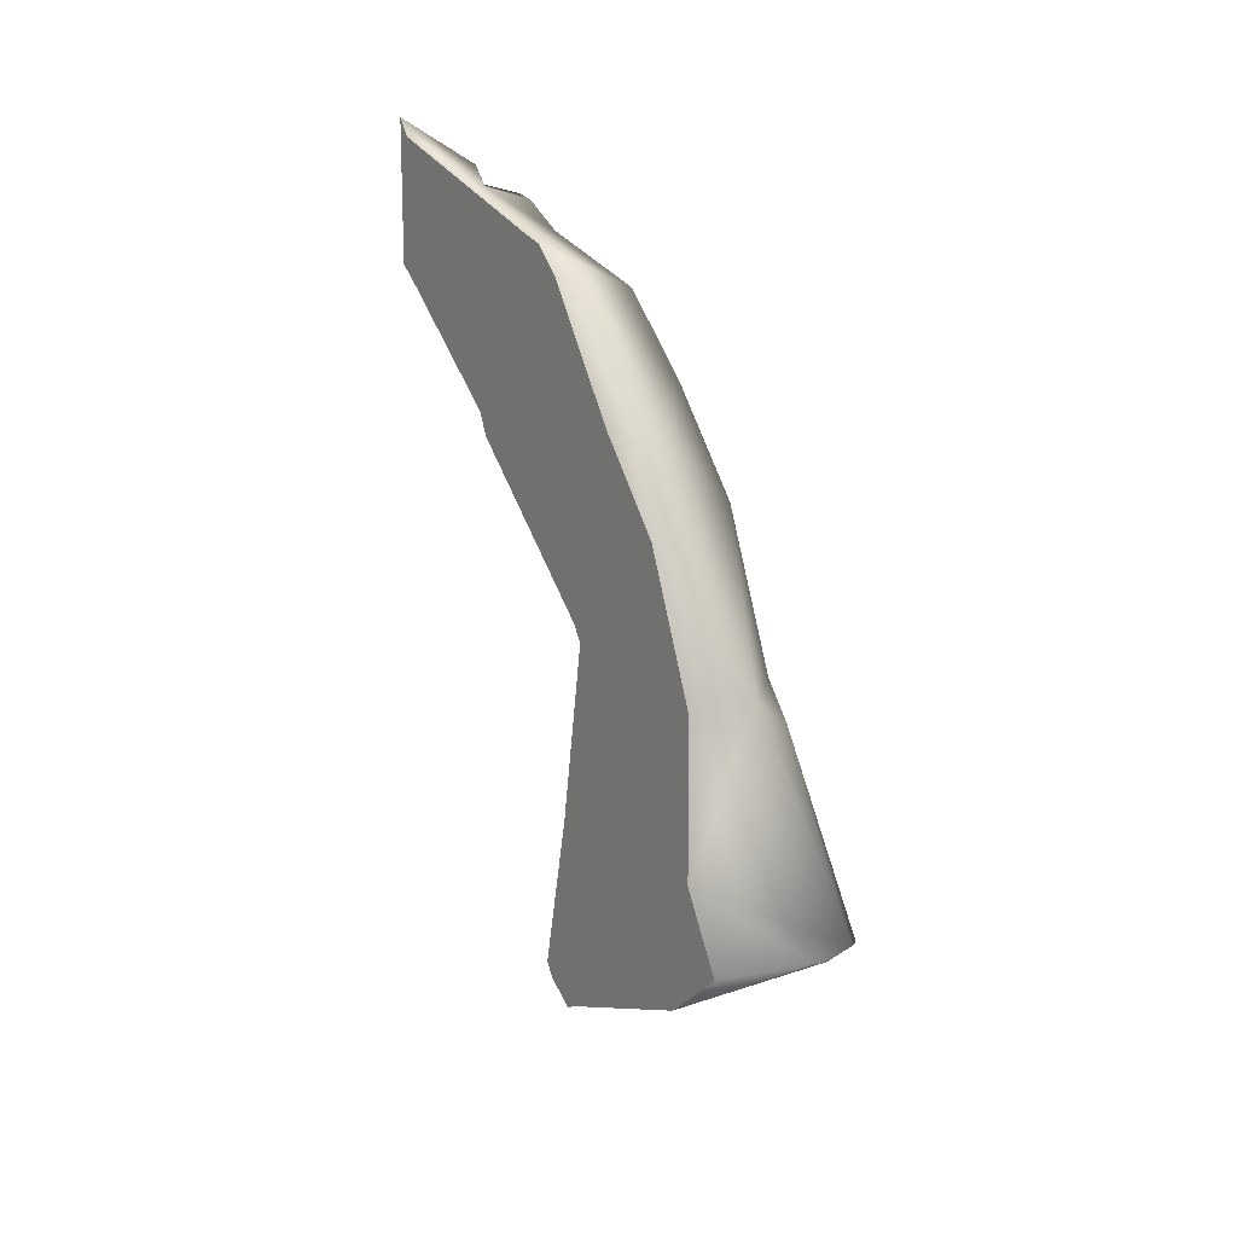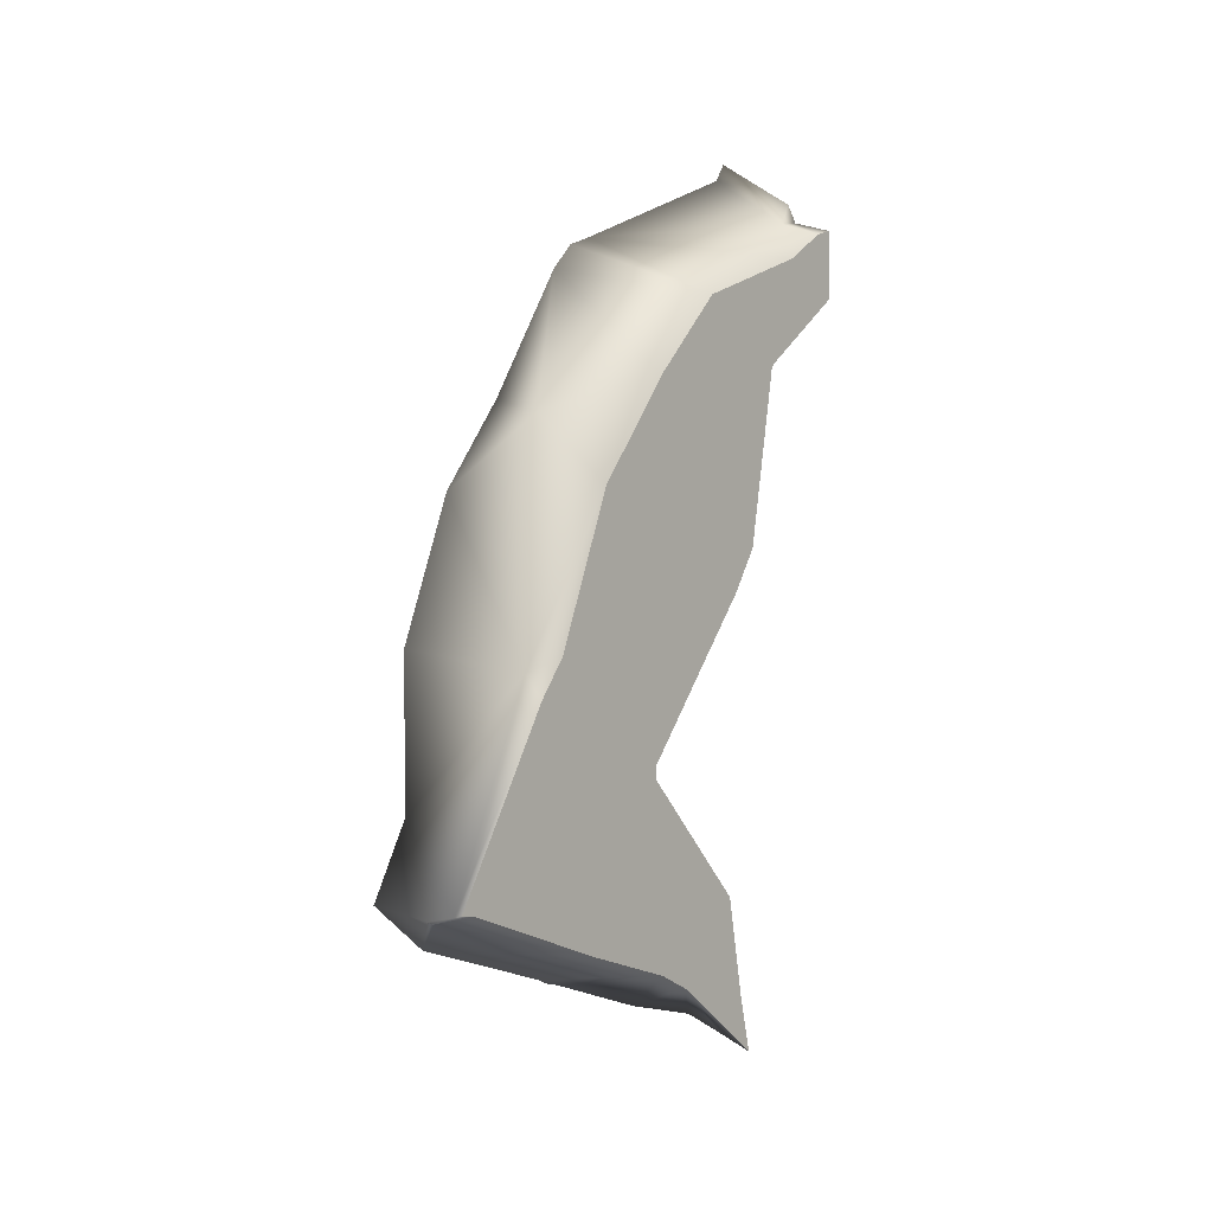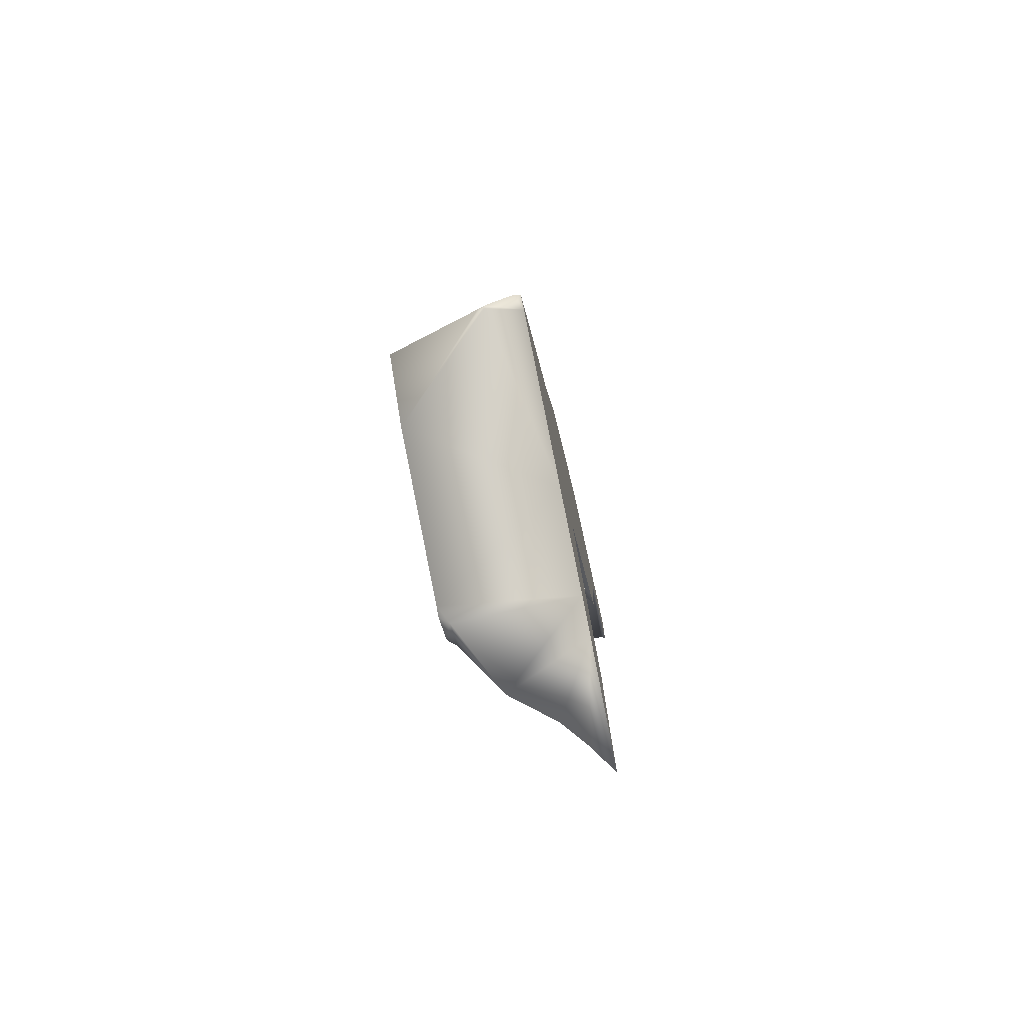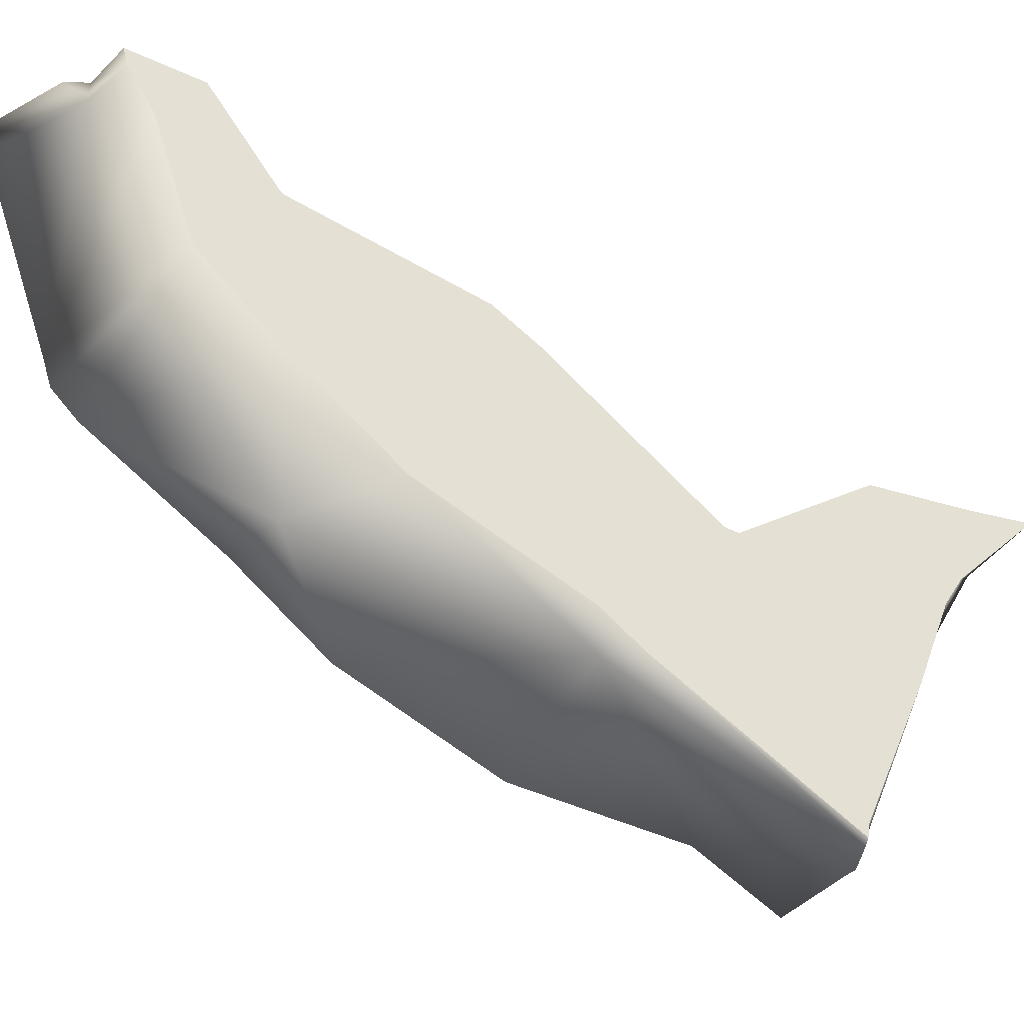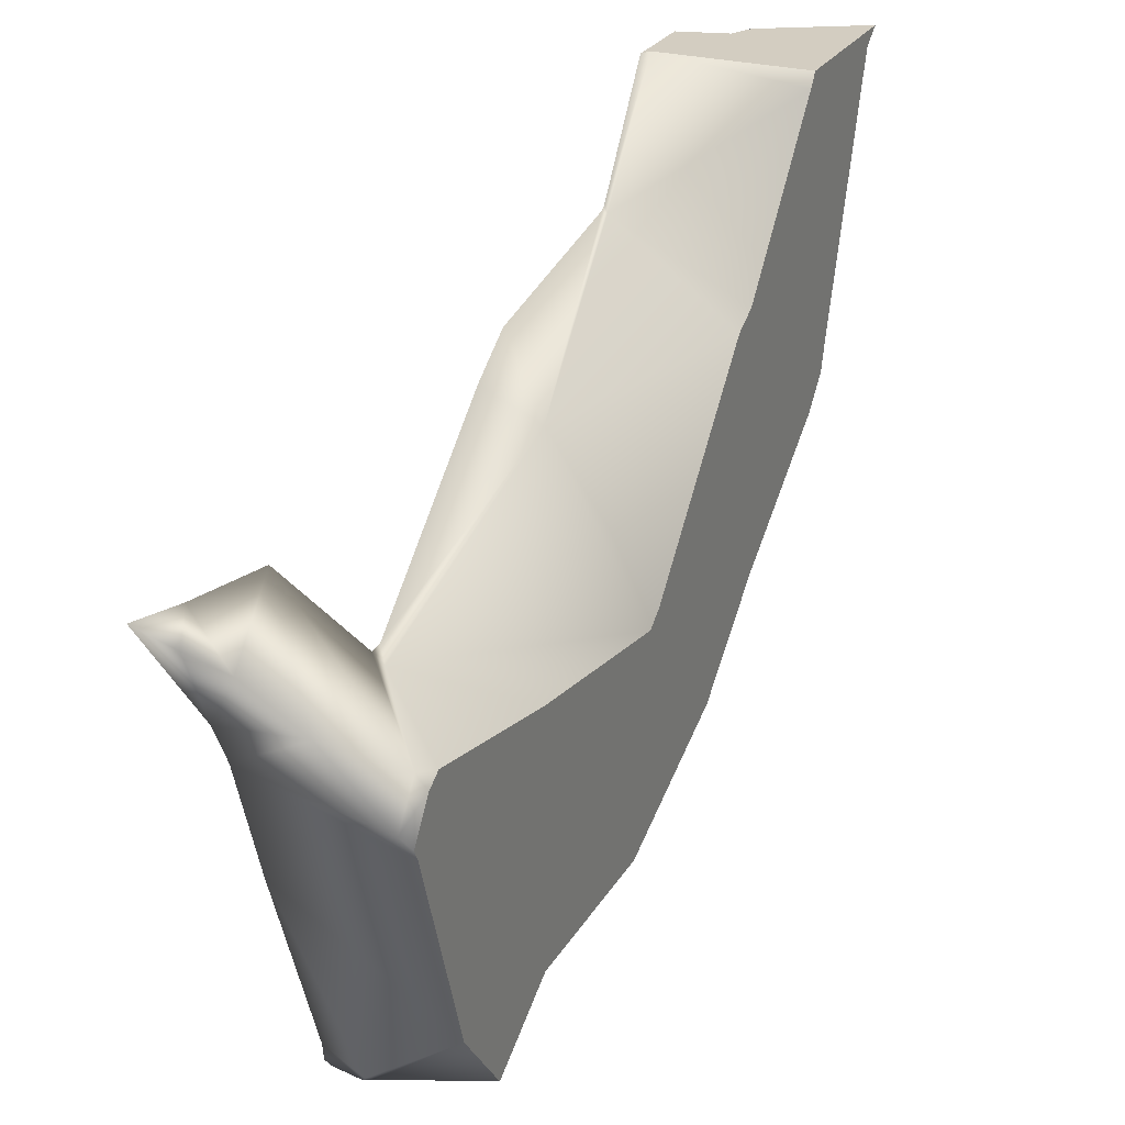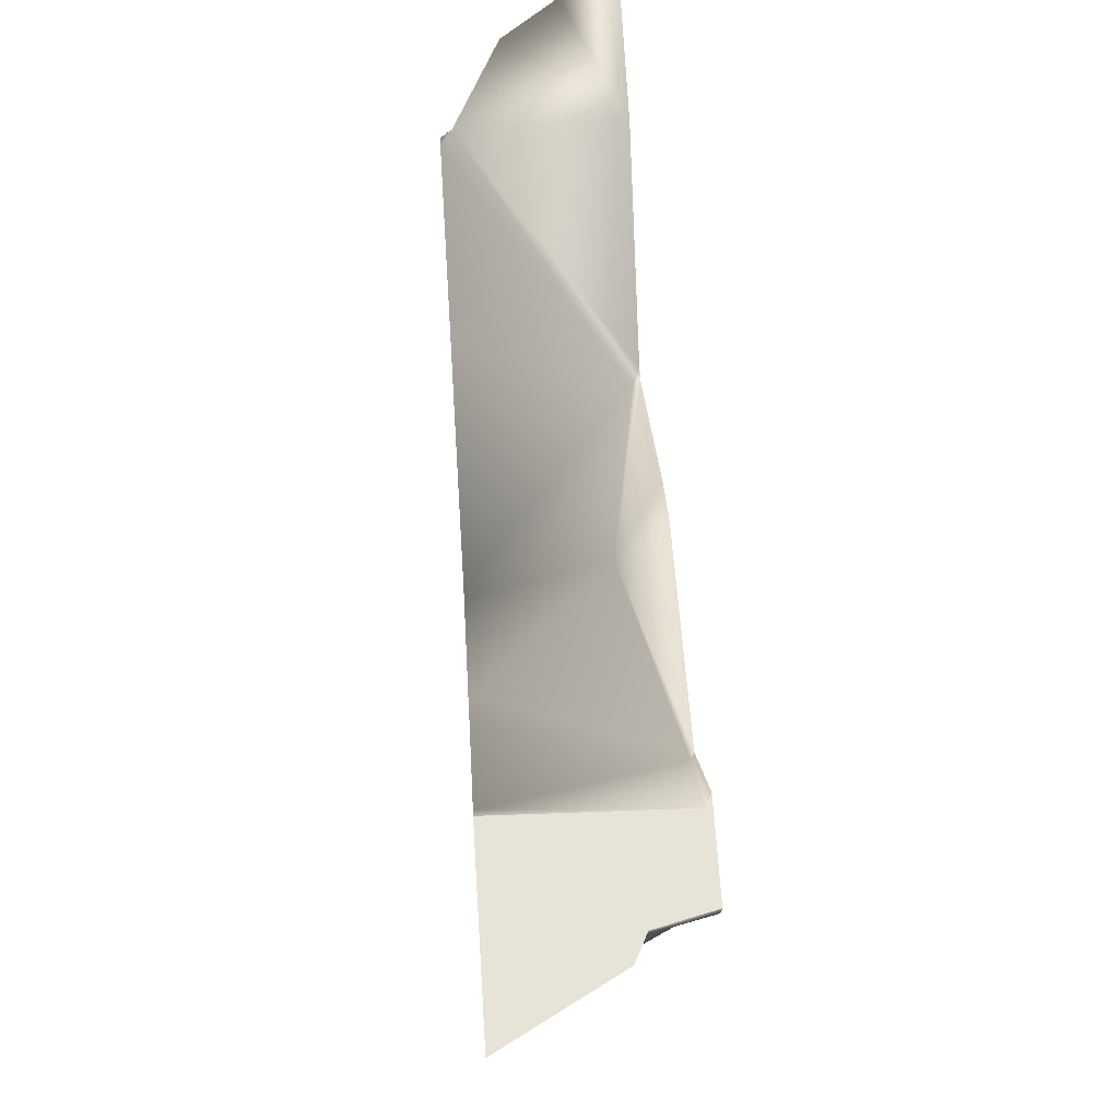
<metadata>
{"format":"obj","ext":"obj","renderer":"f3d","projection":"perspective","resolution":1024,"background":"white","views":[{"elev":15.1,"azim":-34.3,"up":"+Z"},{"elev":4.0,"azim":39.6,"up":"+Z"},{"elev":-75.0,"azim":12.1,"up":"+Z"},{"elev":-46.4,"azim":62.5,"up":"+Y"},{"elev":24.8,"azim":-156.7,"up":"+Y"},{"elev":61.6,"azim":-3.5,"up":"+Y"}]}
</metadata>
<code>
o Cube.008_Cube.015
v -0.2165 1.073 -0.6732
v 0.2308 0.8961 0.07374
v 0.1242 1.272 0.8016
v 0.2413 1.616 1.503
v 0.06911 1.951 2.048
v -0.02647 0.6405 1.315
v 0.1481 0.3785 0.4502
v 0.1128 -0.02308 -0.3249
v 0.25 1.118 -0.7297
v 0.25 0.01649 -0.2856
v -0.25 0.896 -0.7349
v 0.25 0.9875 -0.659
v -0.25 0.2964 -0.5189
v 0.25 0.6206 -0.5269
v 0.2248 -0.0435 -0.2842
v 0.25 -0.03539 -0.2771
v 0.25 0.3465 0.3693
v 0.25 0.451 0.5068
v 0.25 1.926 1.996
v 0.25 1.757 1.894
v 0.25 1.263 1.734
v -0.25 1.077 1.926
v -0.25 1.176 1.958
v 0.25 0.9751 1.443
v -0.25 0.9848 1.834
v 0.25 0.6761 1.067
v 0.09472 2 2.054
v 0.06022 2 2.127
v 0.25 2 2.014
v -0.25 0.06721 -0.3262
v -0.25 0.2157 -0.05378
v 0.08994 -0.02453 -0.319
v 0.1212 -0.03405 -0.3203
v 0.1084 -0.03012 -0.3197
v -0.25 0.2181 0.5218
v -0.25 0.4258 1.043
v -0.25 0.6795 1.364
v -0.25 2 2.304
v -0.25 1.955 2.237
v 0.25 1.514 0.8278
v 0.25 1.413 0.669
v 0.25 1.63 1.487
v 0.25 1.642 1.502
v 0.25 0.9476 0.09059
v -0.25 1.957 1.746
v -0.25 1.476 1.315
v 0.2339 2 1.79
v 0.25 2 1.755
v -0.25 2 1.778
v -0.25 0.9453 -0.05014
v -0.25 0.8404 0.6156
v -0.25 0.8781 0.6747
v -0.25 1.435 1.227
v 0.25 1.504 -1.04
v 0.1736 1.422 -0.9643
v 0.25 1.45 -0.8066
v 0.09009 1.345 -0.893
v -0.07308 1.217 -0.8644
v 0.25 1.383 -0.4415
v 0.25 0.945 0.04326
v -0.25 1.065 -0.6238
v -0.215 0.9593 -0.7604
v -0.25 0.9308 -0.7537
v -0.25 1.036 -0.6747
f 59 60 12
f 46 23 45
f 27 29 47
f 48 29 19
f 20 21 43
f 21 24 42
f 48 19 20
f 43 48 20
f 21 42 43
f 24 26 40
f 42 24 40
f 18 17 44
f 17 16 10
f 26 18 41
f 41 40 26
f 44 41 18
f 17 10 14
f 60 17 14
f 14 12 60
f 9 54 56
f 17 60 44
f 12 9 59
f 9 56 59
f 13 30 31
f 31 35 50
f 35 36 51
f 51 36 52
f 37 25 53
f 25 22 23
f 46 25 23
f 36 37 52
f 11 13 50
f 13 31 50
f 64 63 11
f 50 61 11
f 61 64 11
f 51 50 35
f 25 46 53
f 52 37 53
f 23 39 45
f 39 38 49
f 39 49 45
f 29 48 47
f 47 49 27
f 49 38 28
f 27 49 28
f 61 2 1
f 51 3 2
f 53 4 3
f 45 47 4
f 1 60 59
f 3 44 2
f 3 42 40
f 47 43 4
f 5 27 28
f 21 22 25
f 19 27 5
f 7 26 6
f 6 26 24
f 7 17 18
f 32 13 8
f 8 34 32
f 62 58 12
f 14 10 8
f 33 10 15
f 14 13 11
f 20 23 21
f 15 17 7
f 37 36 6
f 35 31 7
f 39 23 5
f 25 37 6
f 34 15 32
f 20 19 5
f 36 7 6
f 33 34 8
f 28 39 5
f 42 4 43
f 60 2 44
f 53 3 52
f 56 55 57
f 51 2 50
f 61 1 64
f 41 3 40
f 55 9 57
f 64 62 63
f 45 4 46
f 62 1 58
f 55 56 54
f 61 50 2
f 51 52 3
f 53 46 4
f 45 49 47
f 1 2 60
f 3 41 44
f 3 4 42
f 47 48 43
f 25 6 24
f 24 21 25
f 19 29 27
f 7 18 26
f 32 30 13
f 57 9 58
f 9 12 58
f 12 11 62
f 11 63 62
f 8 10 33
f 10 16 15
f 11 12 14
f 14 8 13
f 5 23 20
f 23 22 21
f 15 16 17
f 7 31 15
f 31 30 32
f 31 32 15
f 33 15 34
f 36 35 7
f 28 38 39
f 57 58 59
f 58 1 59
f 59 56 57
f 55 54 9
f 64 1 62

</code>
